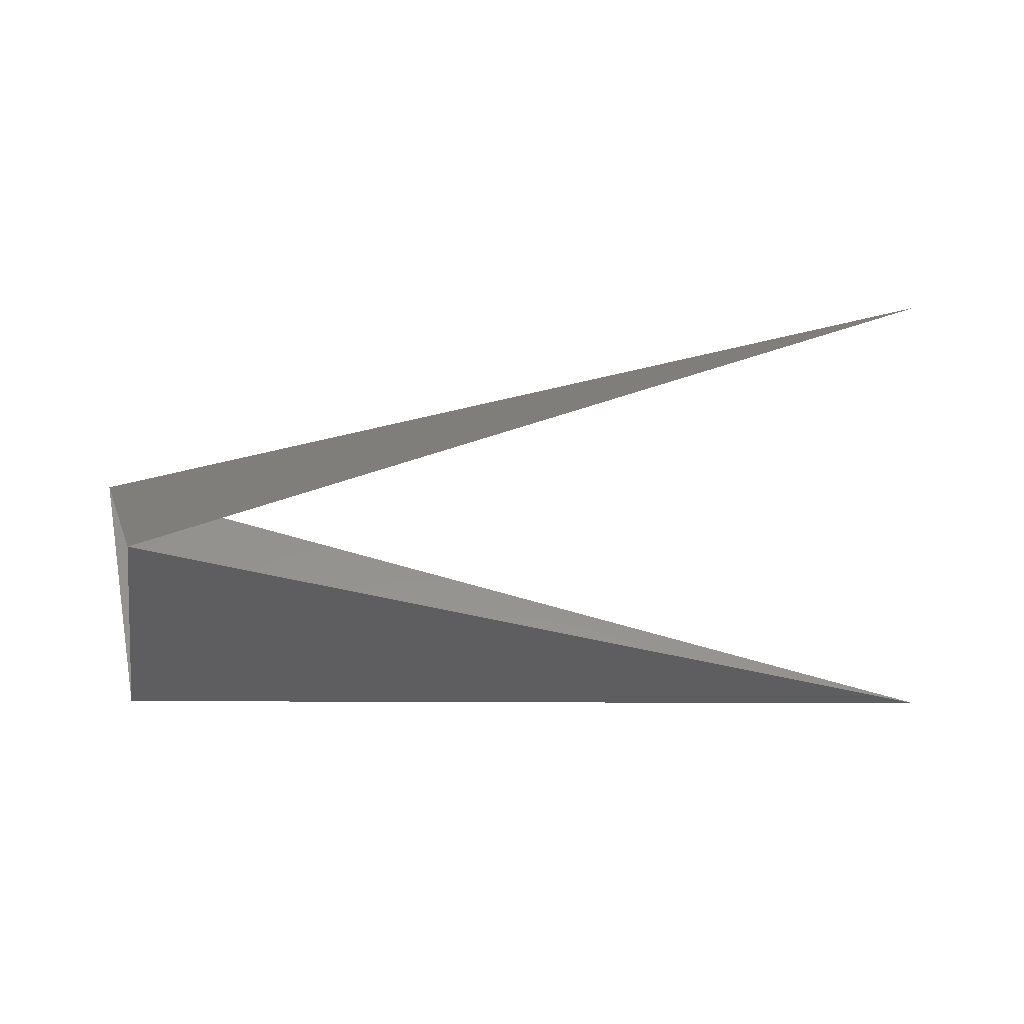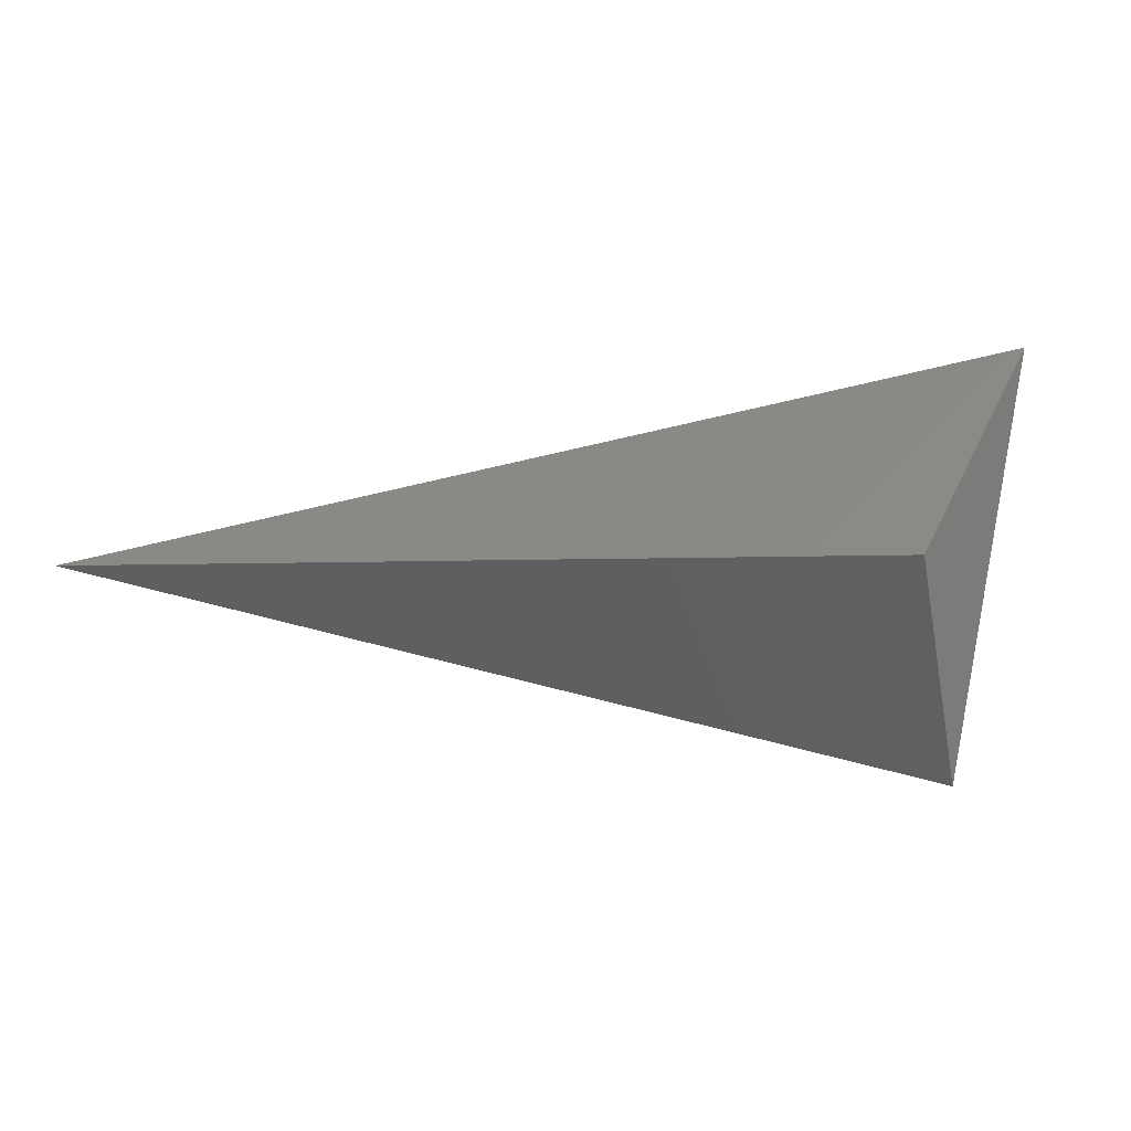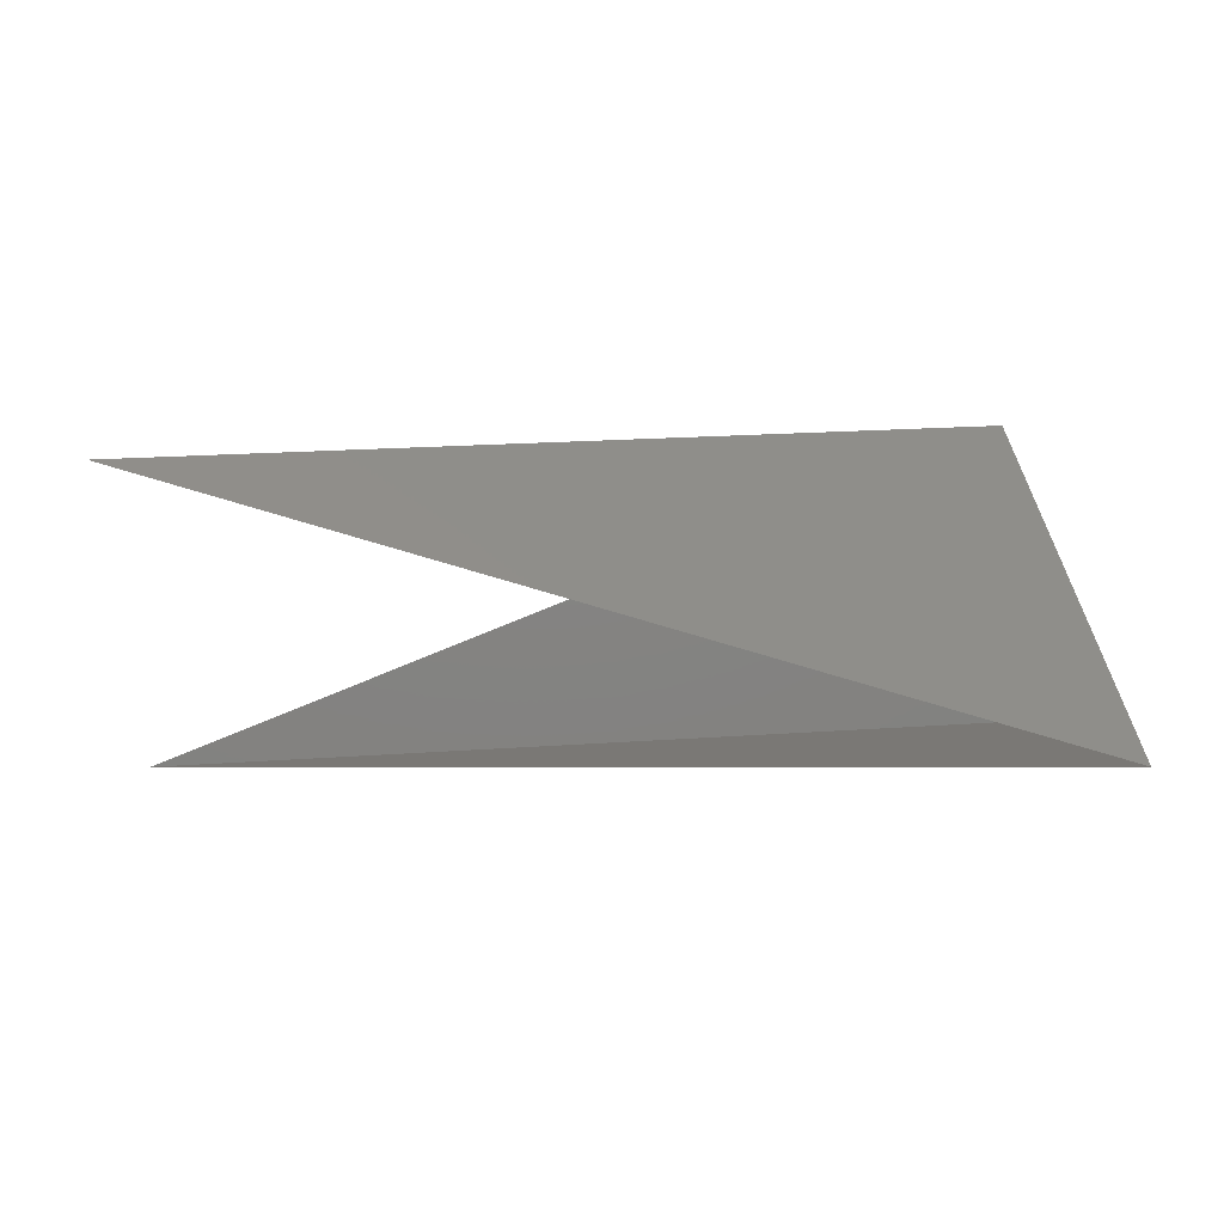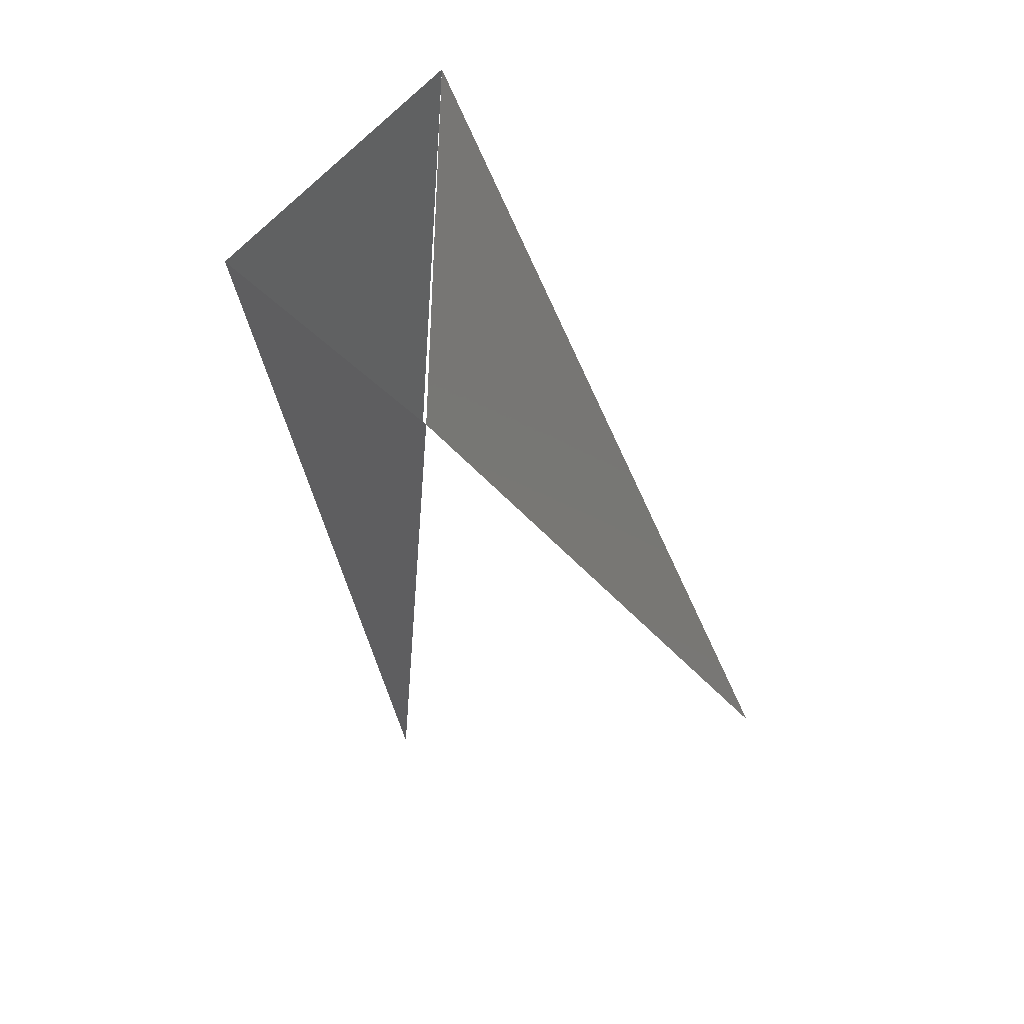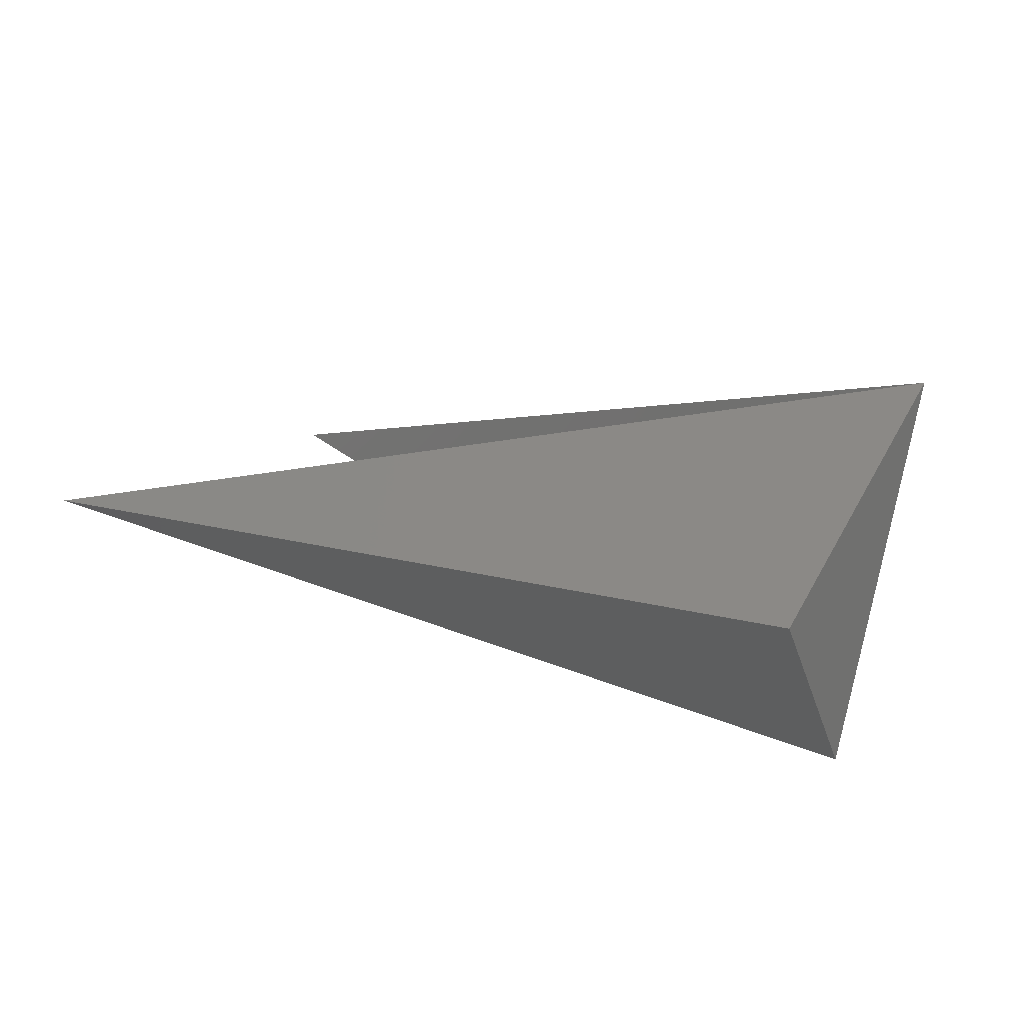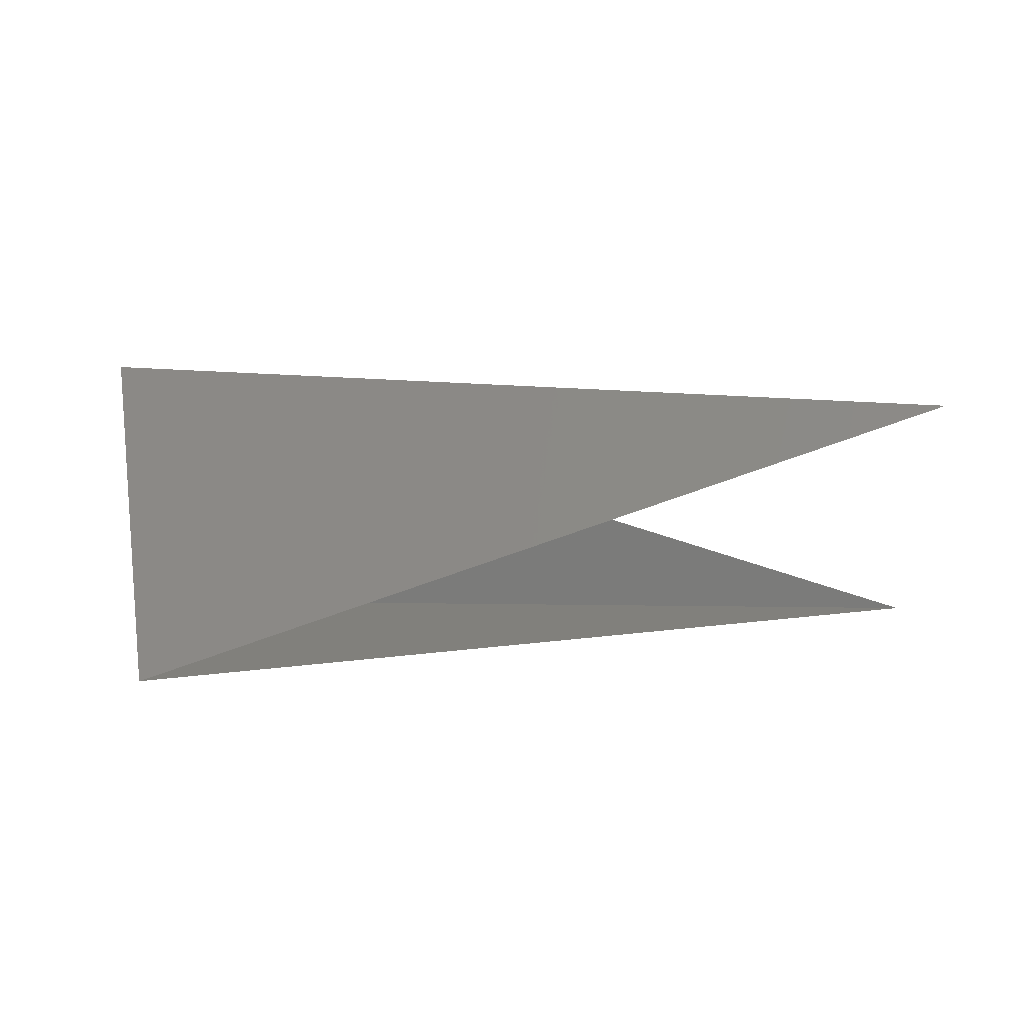
<metadata>
{"format":"stl","ext":"stl","renderer":"f3d","projection":"perspective","resolution":1024,"background":"white","views":[{"elev":6.5,"azim":-5.4,"up":"+Z"},{"elev":0.7,"azim":-156.4,"up":"+Y"},{"elev":54.6,"azim":176.3,"up":"+Z"},{"elev":-37.8,"azim":-79.9,"up":"+Y"},{"elev":17.8,"azim":-149.2,"up":"+Y"},{"elev":-33.2,"azim":1.5,"up":"+Y"}]}
</metadata>
<code>
# stl→obj: 5 verts, 3 faces
v -2.706e+08 5.947e+08 2.296e+09
v -2.183e+08 3.448e+08 2.012e+09
v 9.324e+08 3.274e+08 1.988e+09
v -1.892e+08 6.004e+07 2.273e+09
v 9.091e+08 2.925e+08 2.575e+09
f 1 2 3
f 2 3 4
f 4 1 5

</code>
